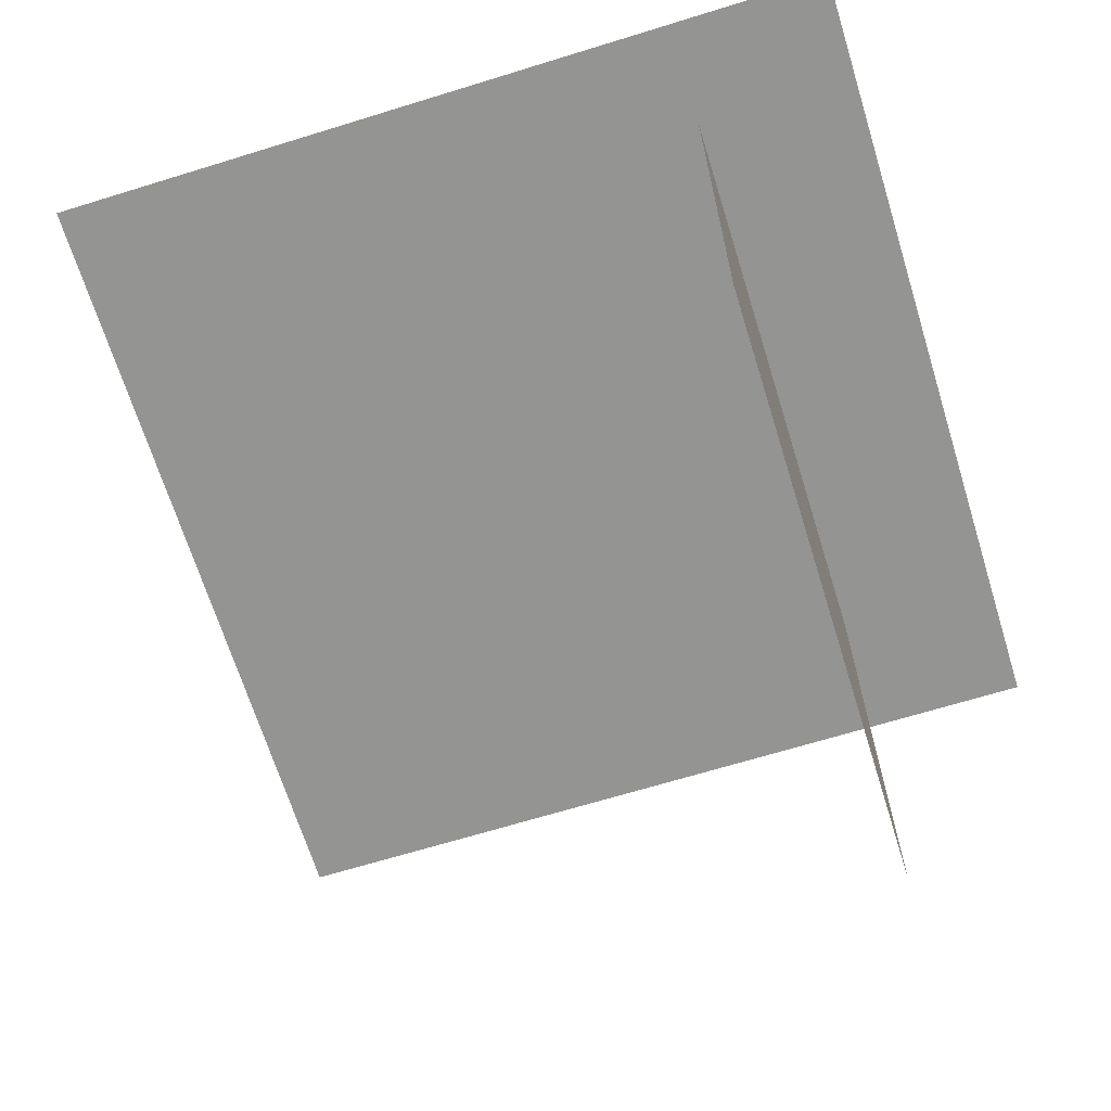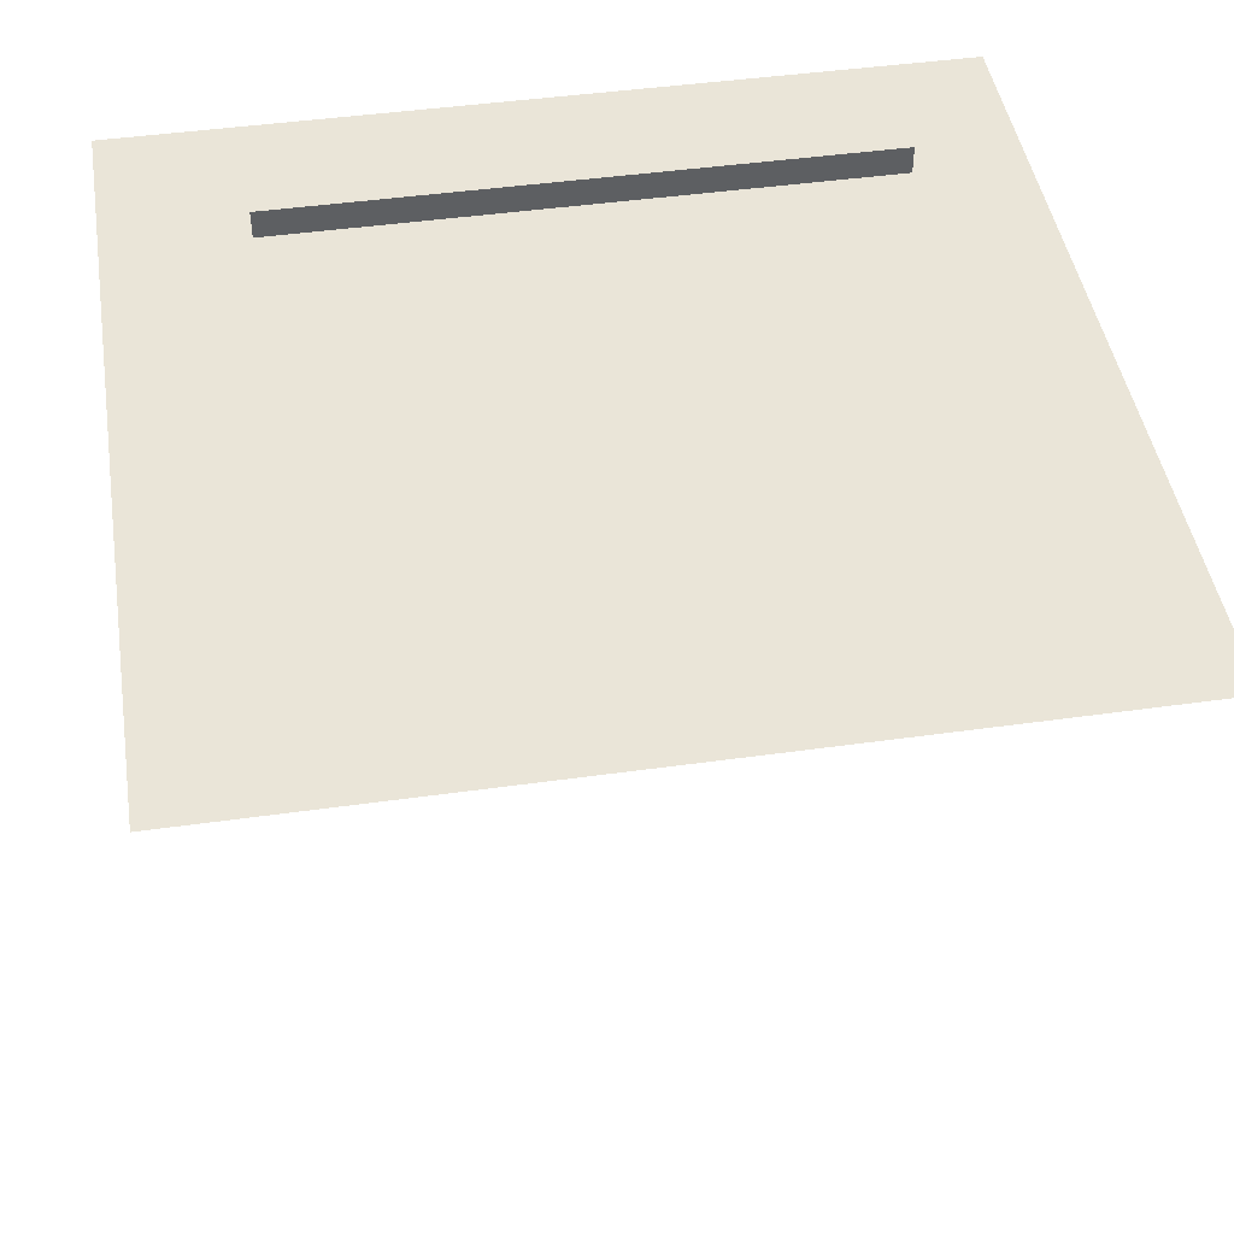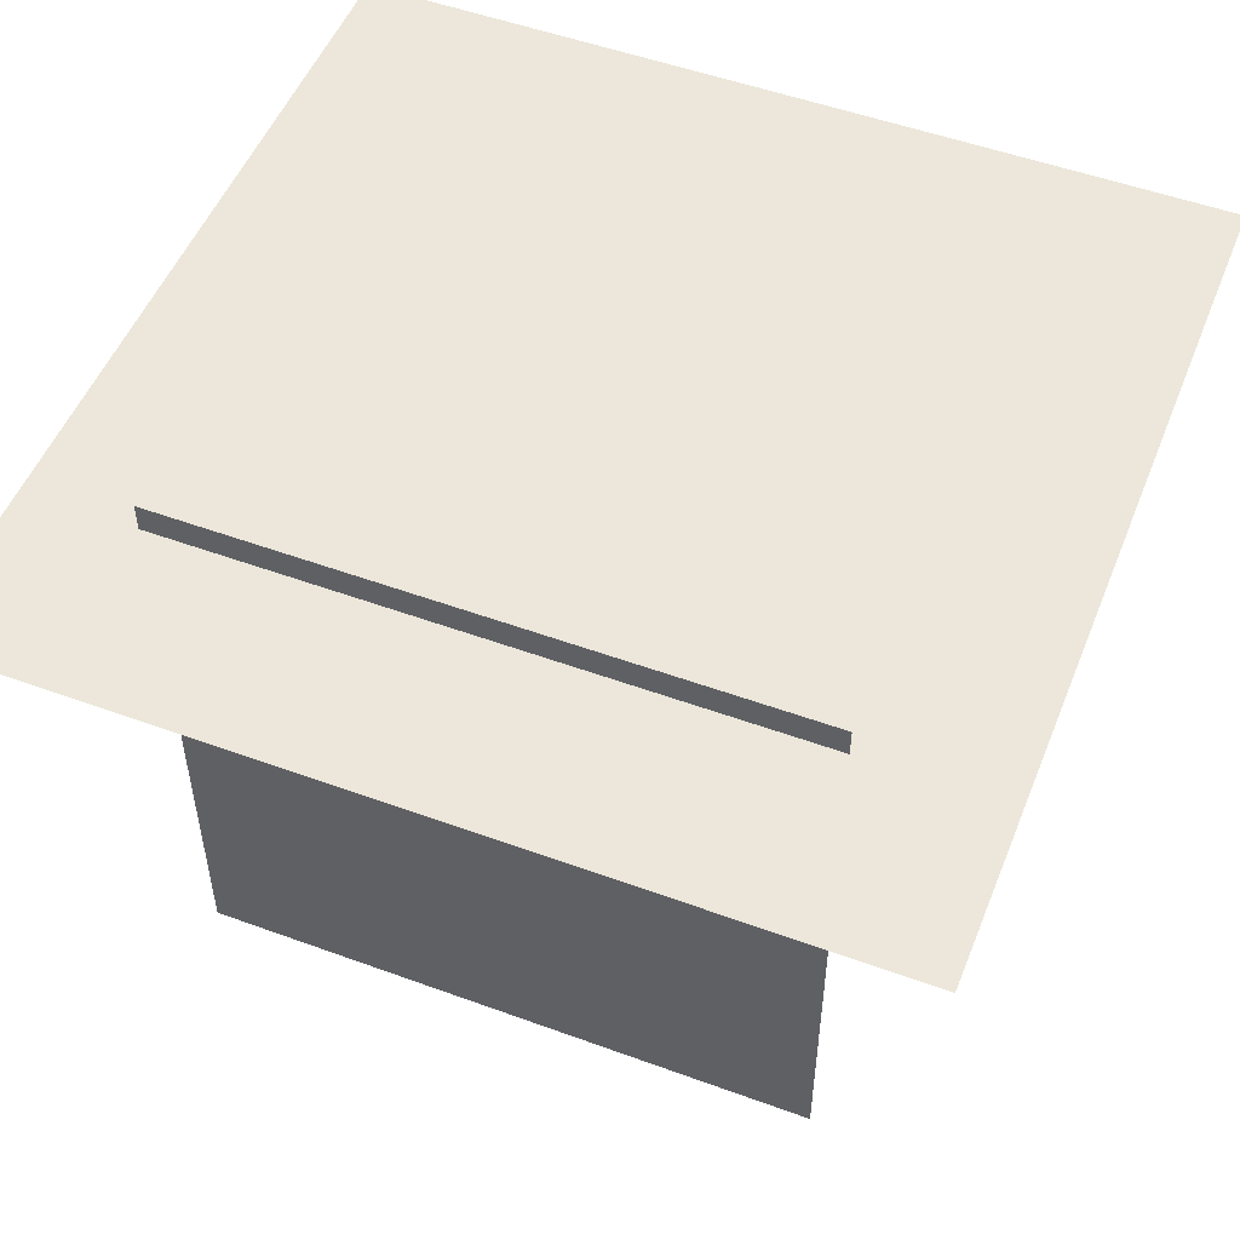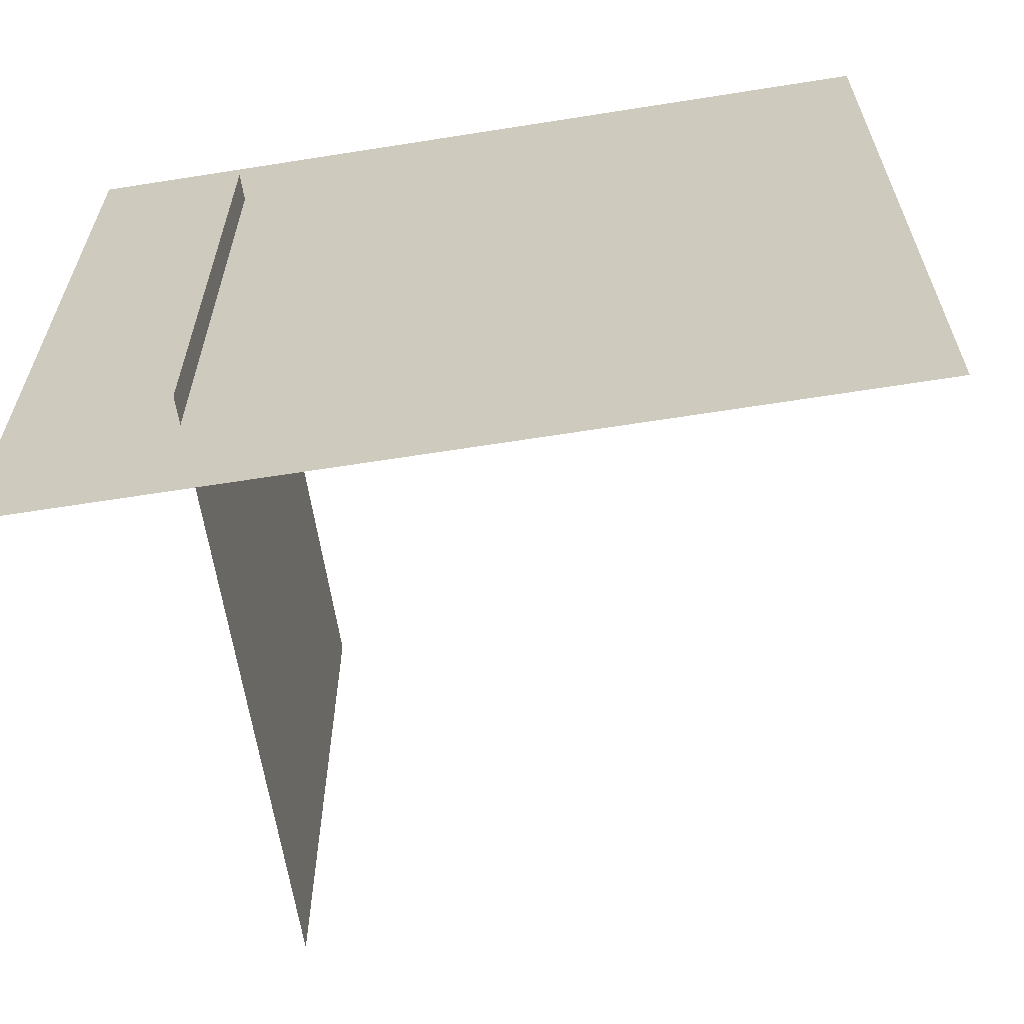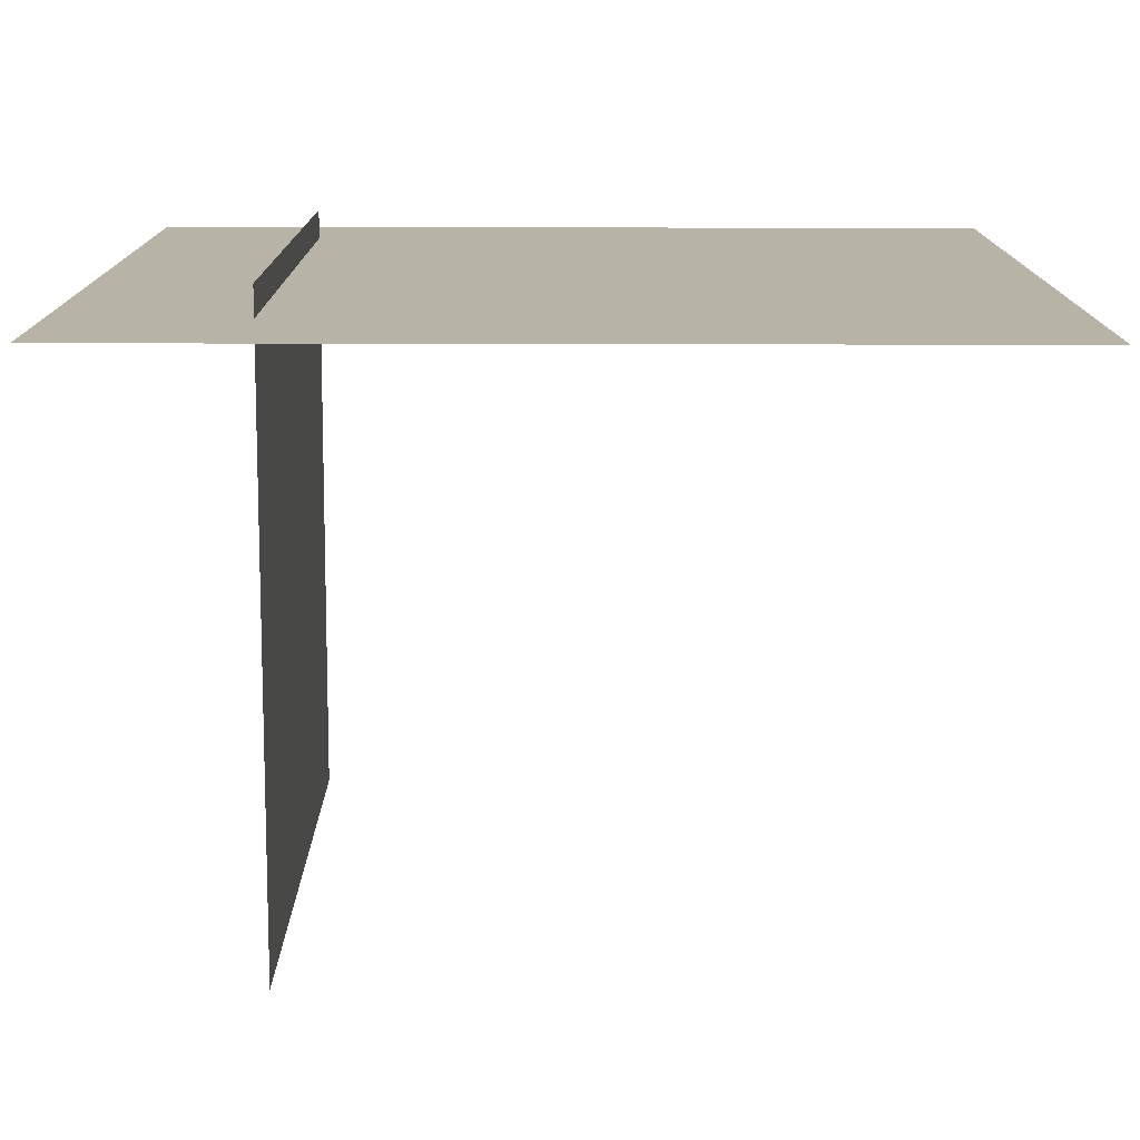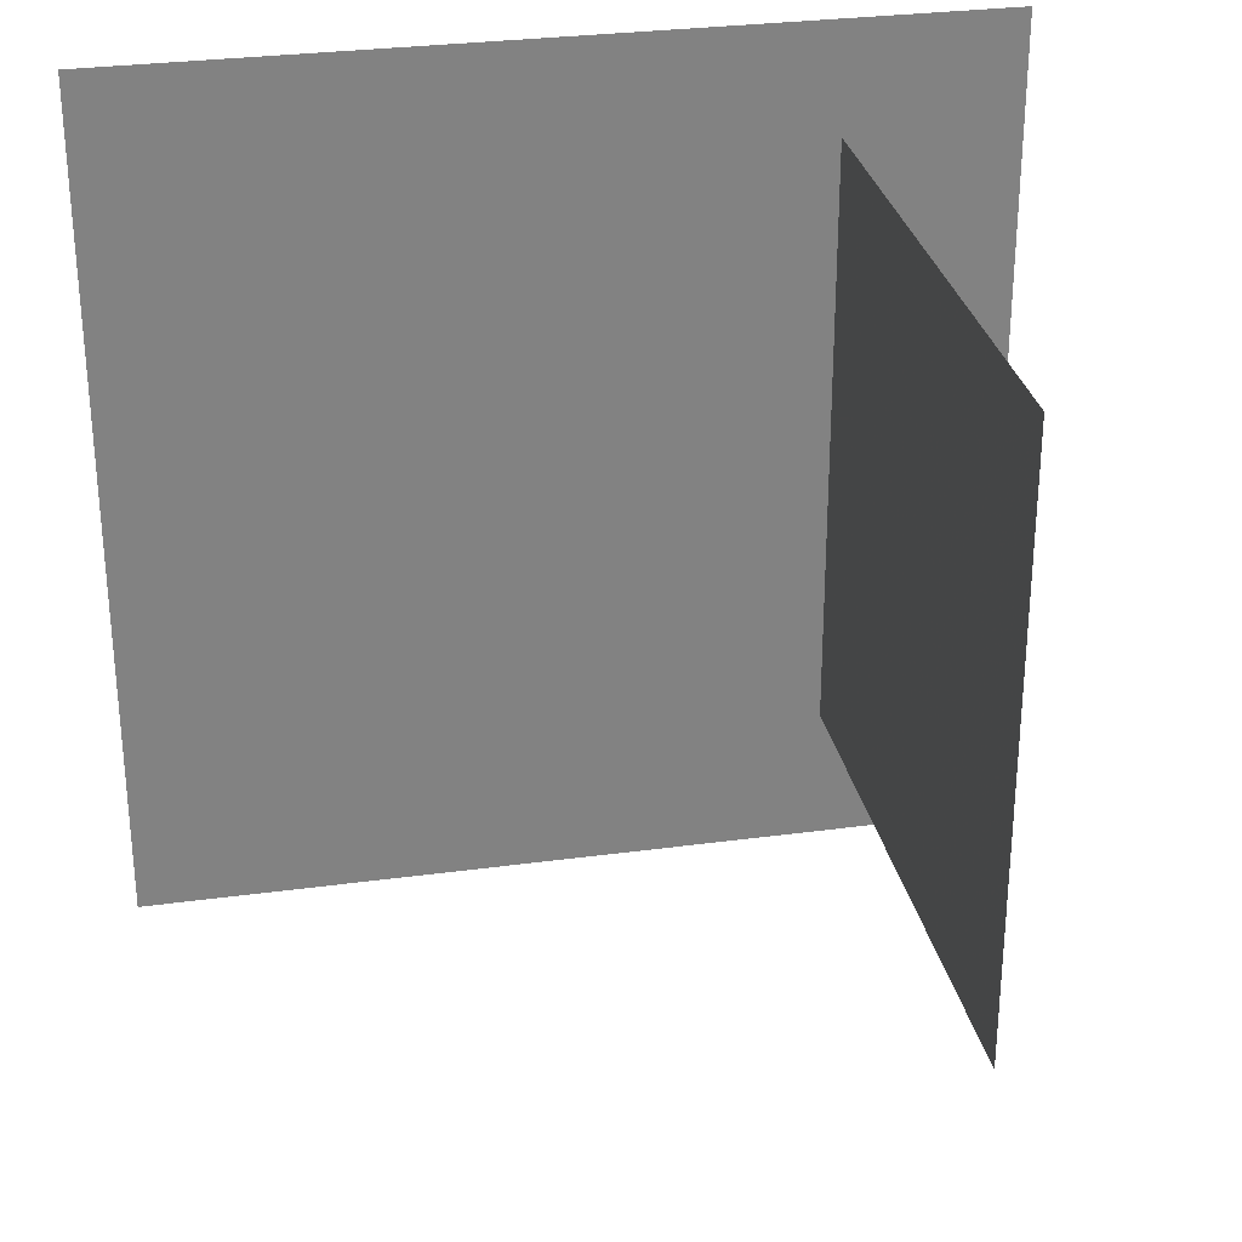
<metadata>
{"format":"obj","ext":"obj","renderer":"f3d","projection":"perspective","resolution":1024,"background":"white","views":[{"elev":-67.0,"azim":-162.8,"up":"+Z"},{"elev":45.4,"azim":80.8,"up":"+Z"},{"elev":51.9,"azim":-68.4,"up":"+Z"},{"elev":-63.6,"azim":9.1,"up":"+Y"},{"elev":-77.1,"azim":-0.1,"up":"+Y"},{"elev":29.6,"azim":168.7,"up":"+Y"}]}
</metadata>
<code>
o Plane_Plane.001
v -14.03 19 8.003
v 15.35 19 8.003
v -14.03 -10.38 8.003
v 15.35 -10.38 8.003
v -8.163 -5.645 8.991
v -8.163 15.22 8.991
v -8.163 -5.645 -11.87
v -8.163 15.22 -11.87
f 2 1 4
f 6 5 8
f 1 3 4
f 5 7 8

</code>
